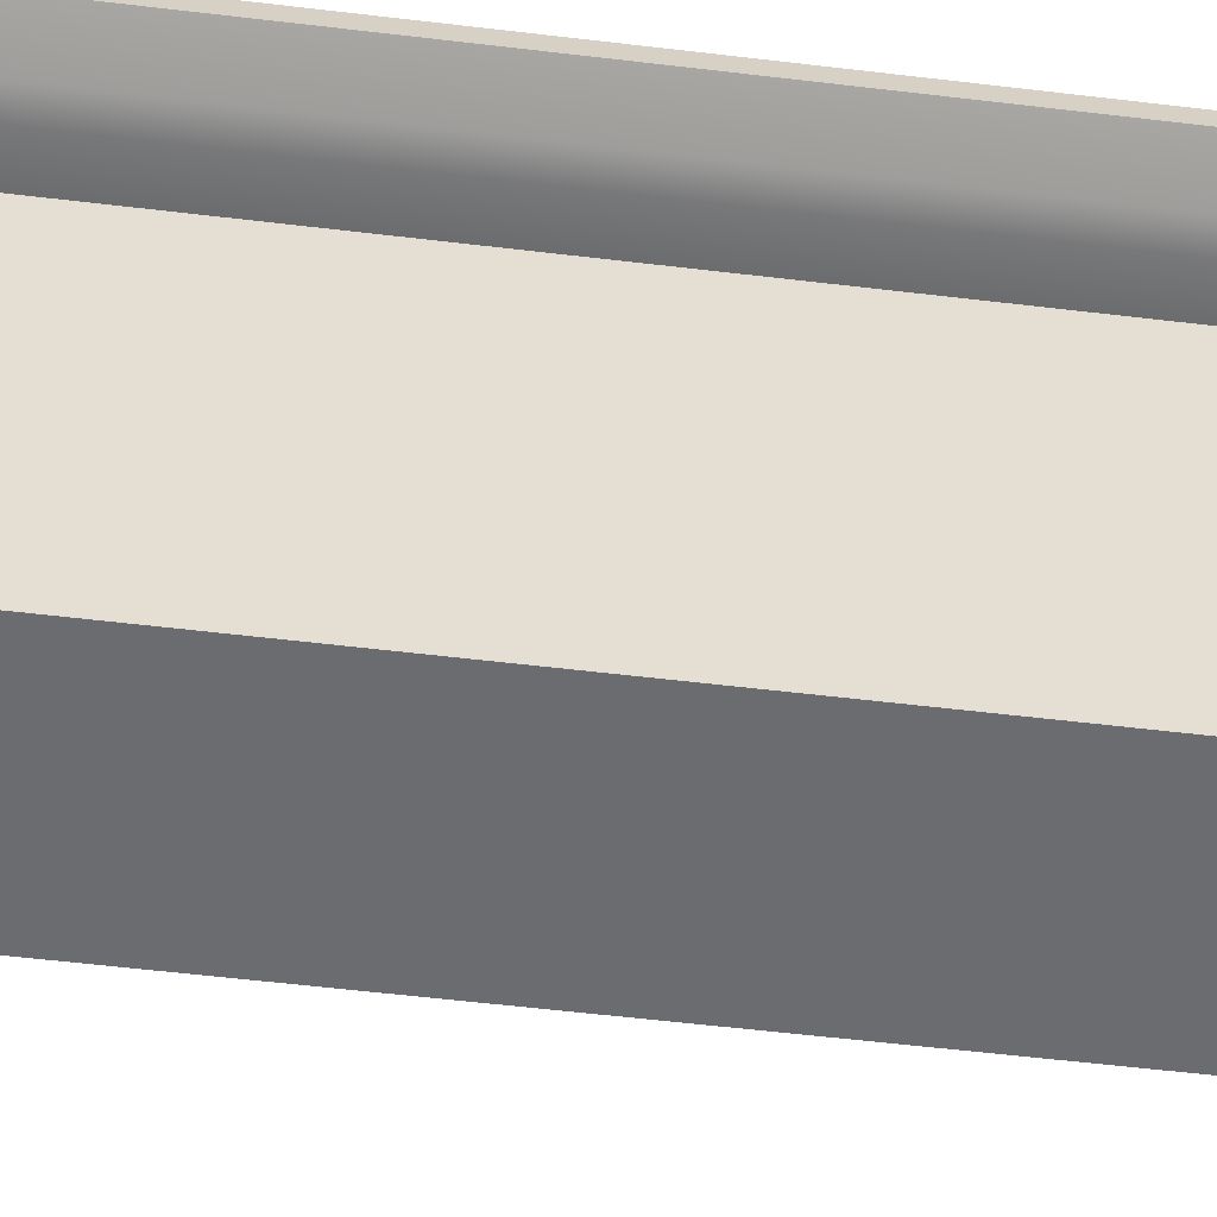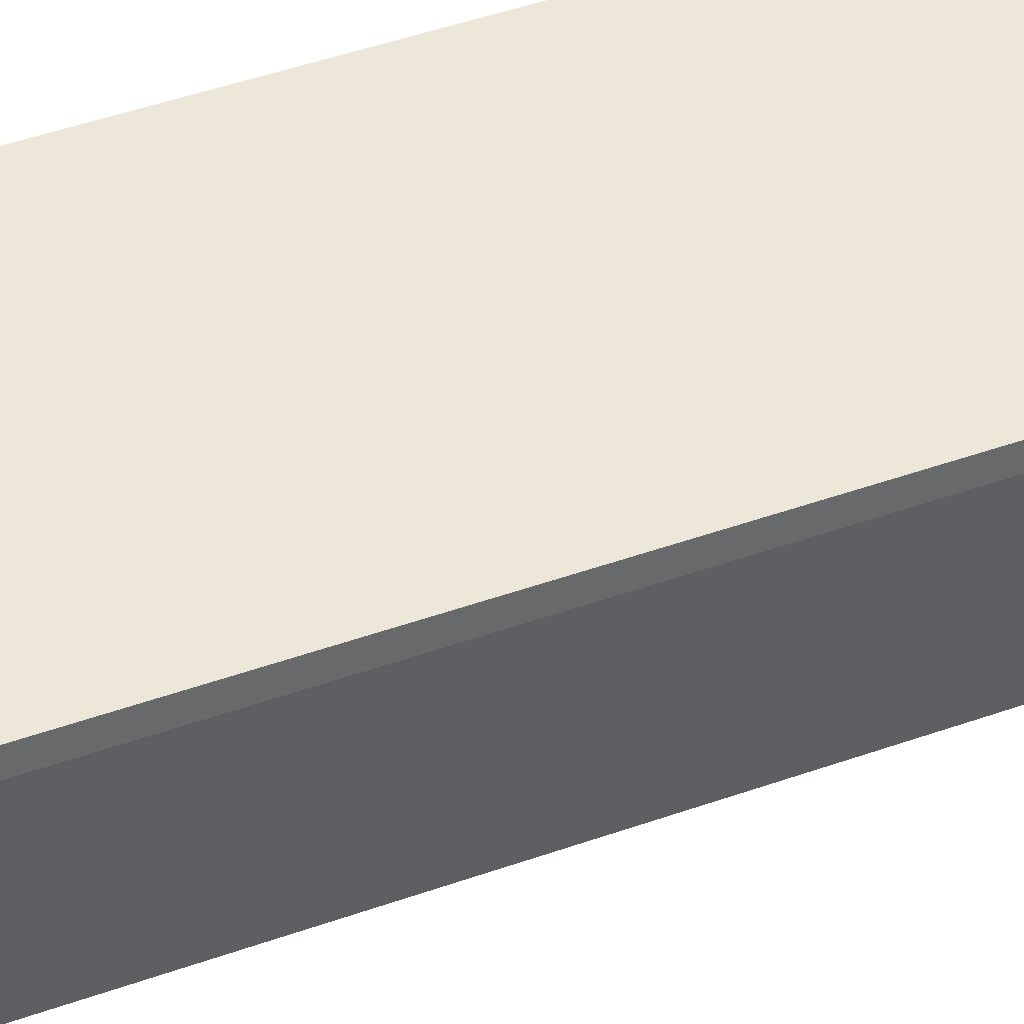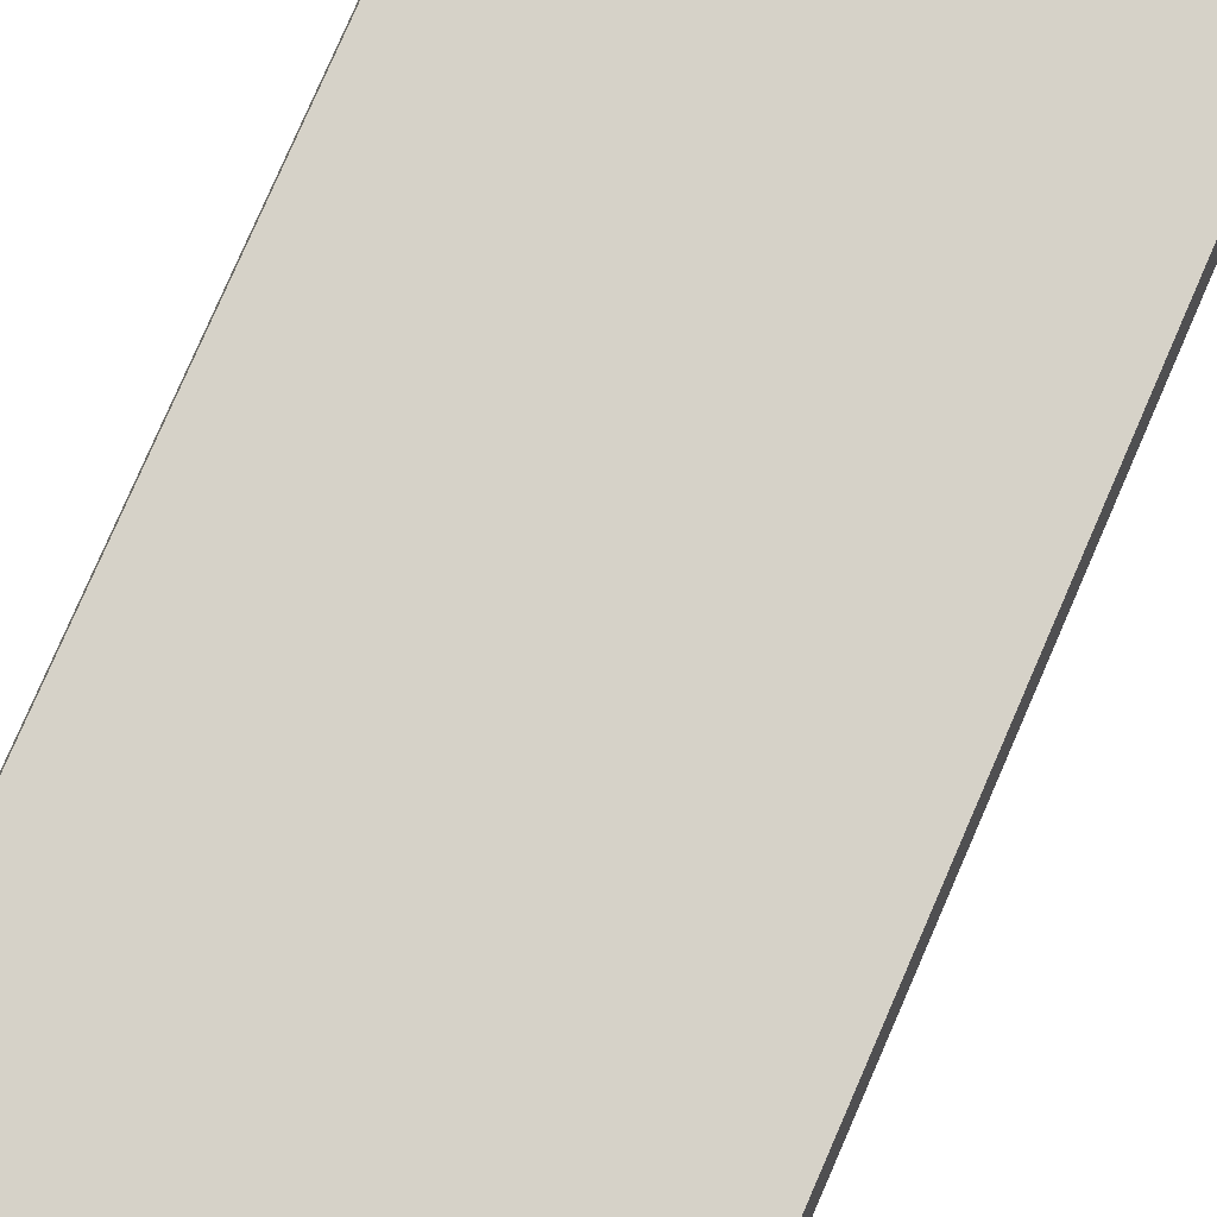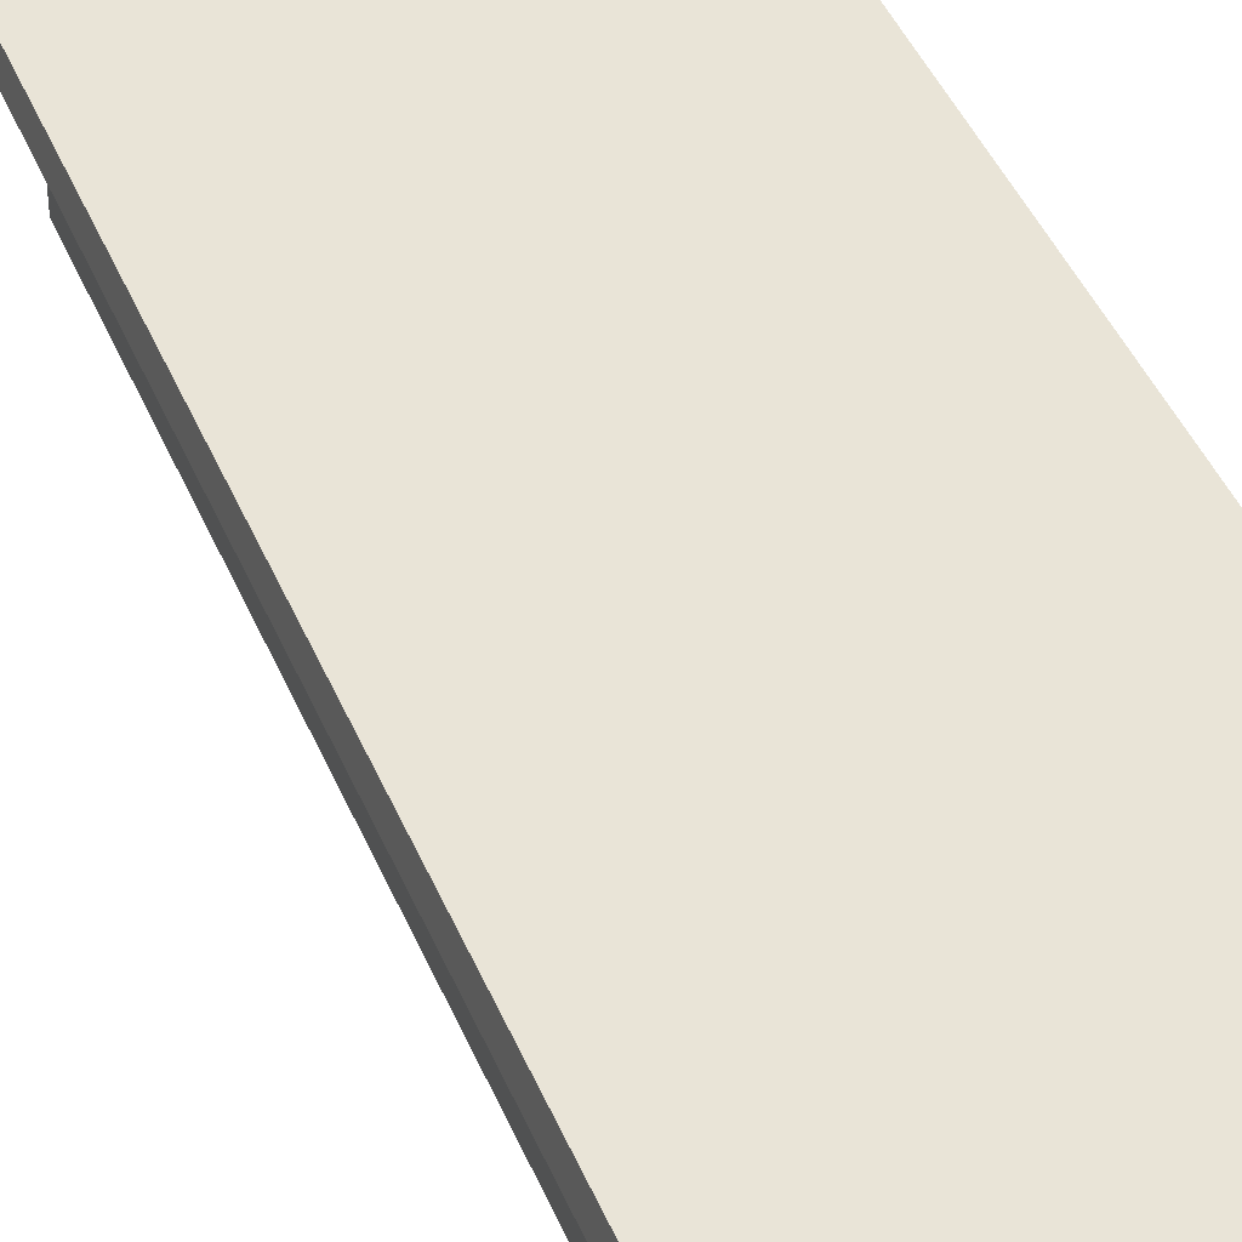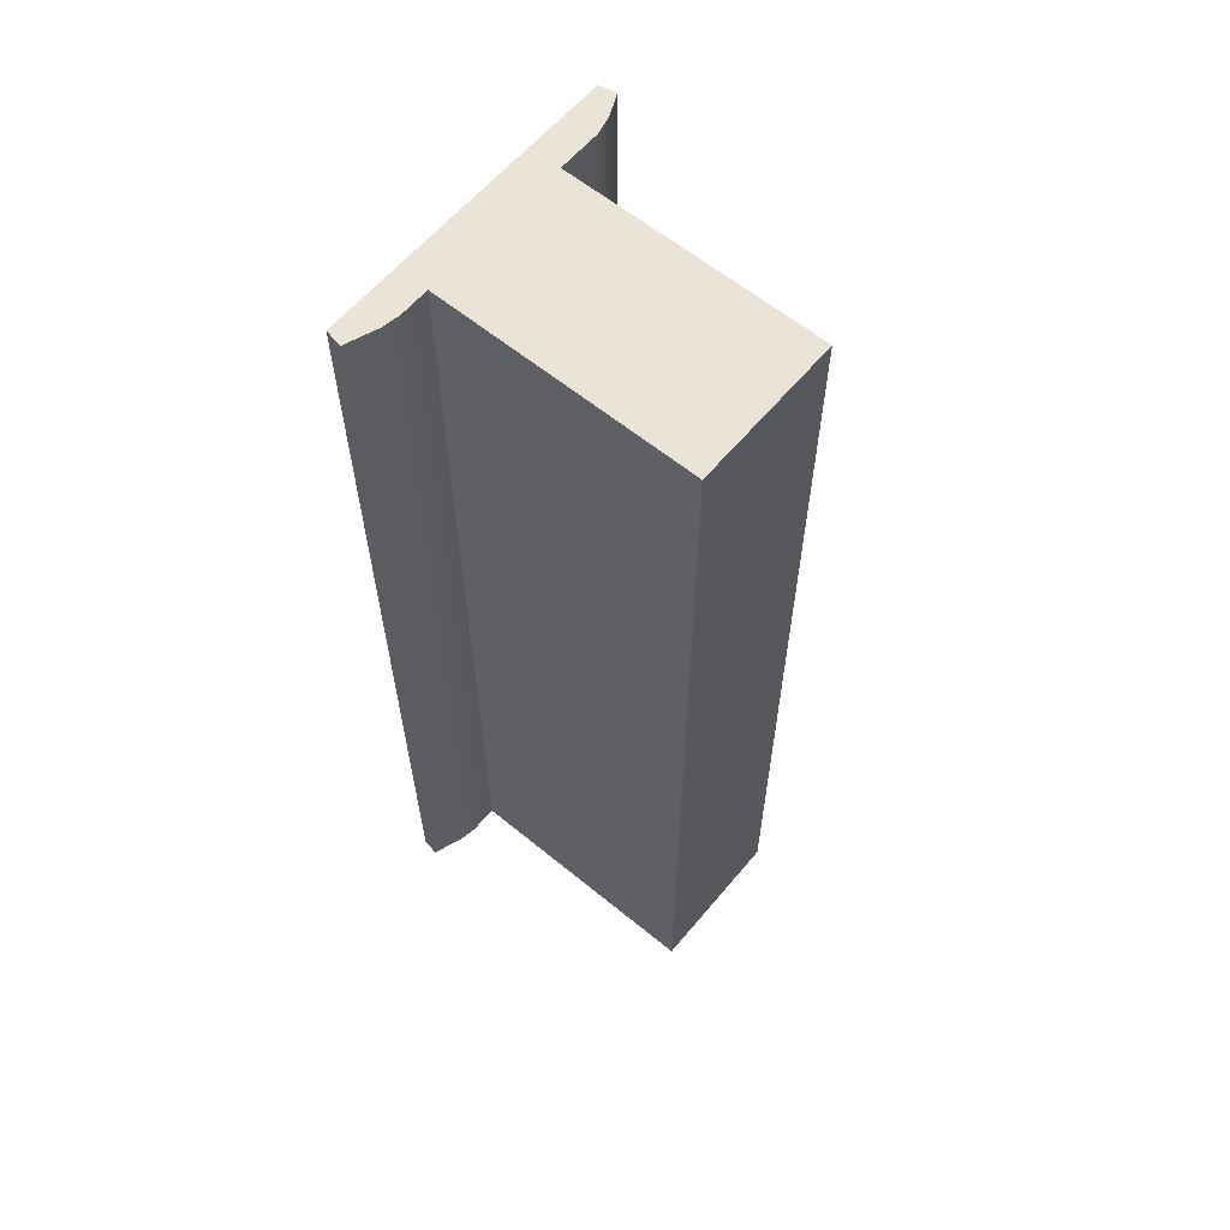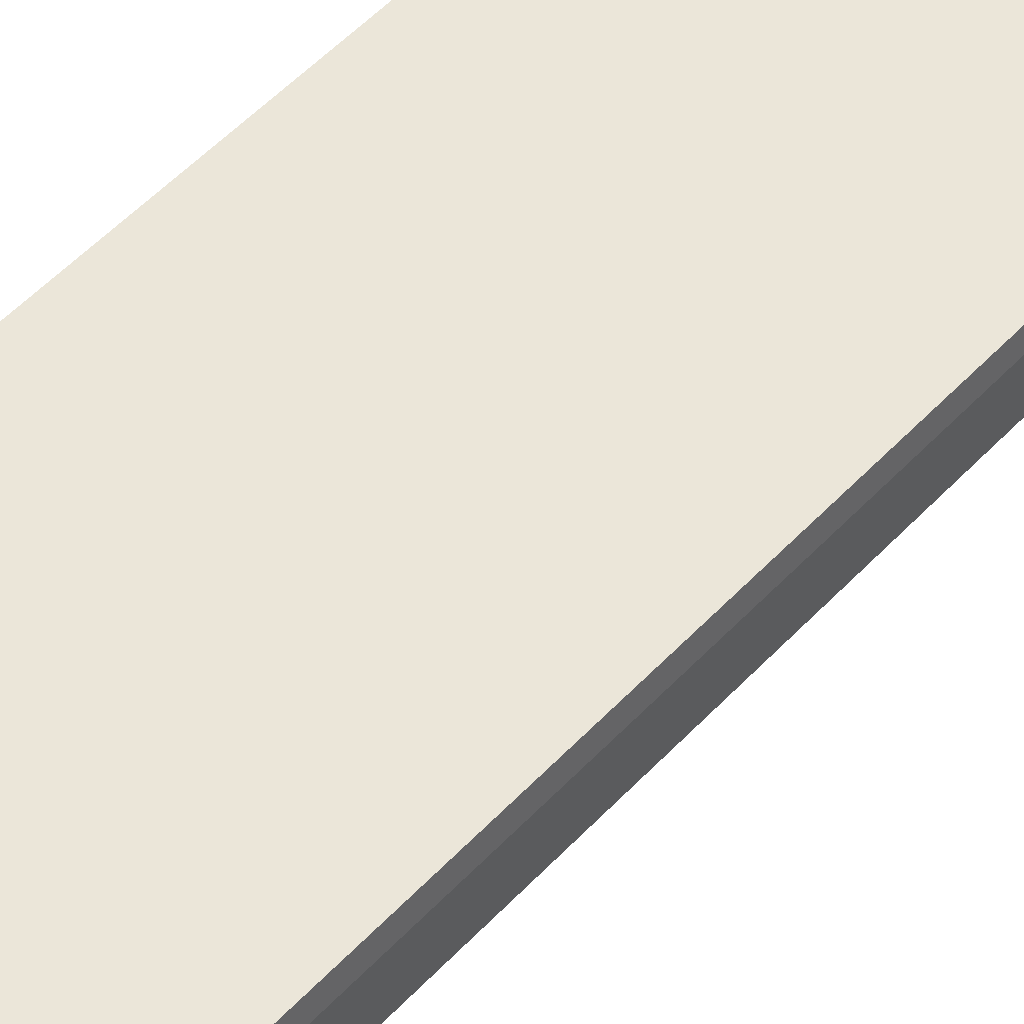
<metadata>
{"format":"obj","ext":"obj","renderer":"f3d","projection":"perspective","resolution":1024,"background":"white","views":[{"elev":-53.7,"azim":-97.4,"up":"+Y"},{"elev":49.6,"azim":-111.1,"up":"+Y"},{"elev":77.6,"azim":-156.6,"up":"+Y"},{"elev":43.0,"azim":-21.5,"up":"+Y"},{"elev":61.1,"azim":-50.2,"up":"+Z"},{"elev":57.6,"azim":-136.7,"up":"+Y"}]}
</metadata>
<code>
v -2.347 0.05113 5.688
v 0.1447 0.05113 5.688
v 0.1447 4.335 5.688
v -2.347 4.335 5.688
v -2.201 4.865 -9.993
v -2.201 4.865 5.688
v -0.001336 4.865 5.688
v -0.001336 4.865 -9.993
v -2.347 4.335 -9.993
v 0.1447 4.335 -9.993
v 0.1447 0.05113 -9.993
v -2.347 0.05113 -9.993
v 0.1447 4.719 5.688
v -2.347 4.719 5.688
v 1.152 4.396 5.688
v 1.152 4.396 -9.993
v 1.56 4.579 -9.993
v 1.56 4.579 5.688
v -2.347 4.719 -9.993
v 0.1447 4.719 -9.993
v -3.123 4.386 -9.993
v -3.123 4.386 5.688
v -3.639 4.578 5.688
v -3.639 4.578 -9.993
v -2.836 4.335 5.688
v -2.836 4.335 -9.993
v -2.493 4.865 5.688
v -2.493 4.865 -9.993
v -3.587 4.865 -9.993
v -3.587 4.865 5.688
v 0.8668 4.335 -9.993
v 0.8668 4.335 5.688
v 0.2907 4.865 -9.993
v 0.2907 4.865 5.688
v 1.499 4.865 5.688
v 1.499 4.865 -9.993
g pCube1
f 2 3 4 1
f 7 8 5 6
f 10 11 12 9
f 11 2 1 12
f 10 3 2 11
f 4 9 12 1
f 3 13 14 4
f 17 18 15 16
f 20 10 9 19
f 21 22 23 24
f 9 4 25 26
f 22 14 23
f 27 28 29 30
f 31 32 3 10
f 16 20 17
f 35 36 33 34
f 18 35 34 13
f 28 21 24 29
f 34 33 8 7
f 6 5 28 27
f 26 25 22 21
f 30 29 24 23
f 16 15 32 31
f 18 17 36 35
f 34 7 13
f 33 20 8
f 27 14 6
f 28 5 19
f 28 19 26 21
f 26 19 9
f 8 20 19 5
f 36 17 20 33
f 10 20 31
f 31 20 16
f 32 13 3
f 18 13 15
f 15 13 32
f 13 7 6 14
f 14 27 30 23
f 4 14 25
f 25 14 22

</code>
